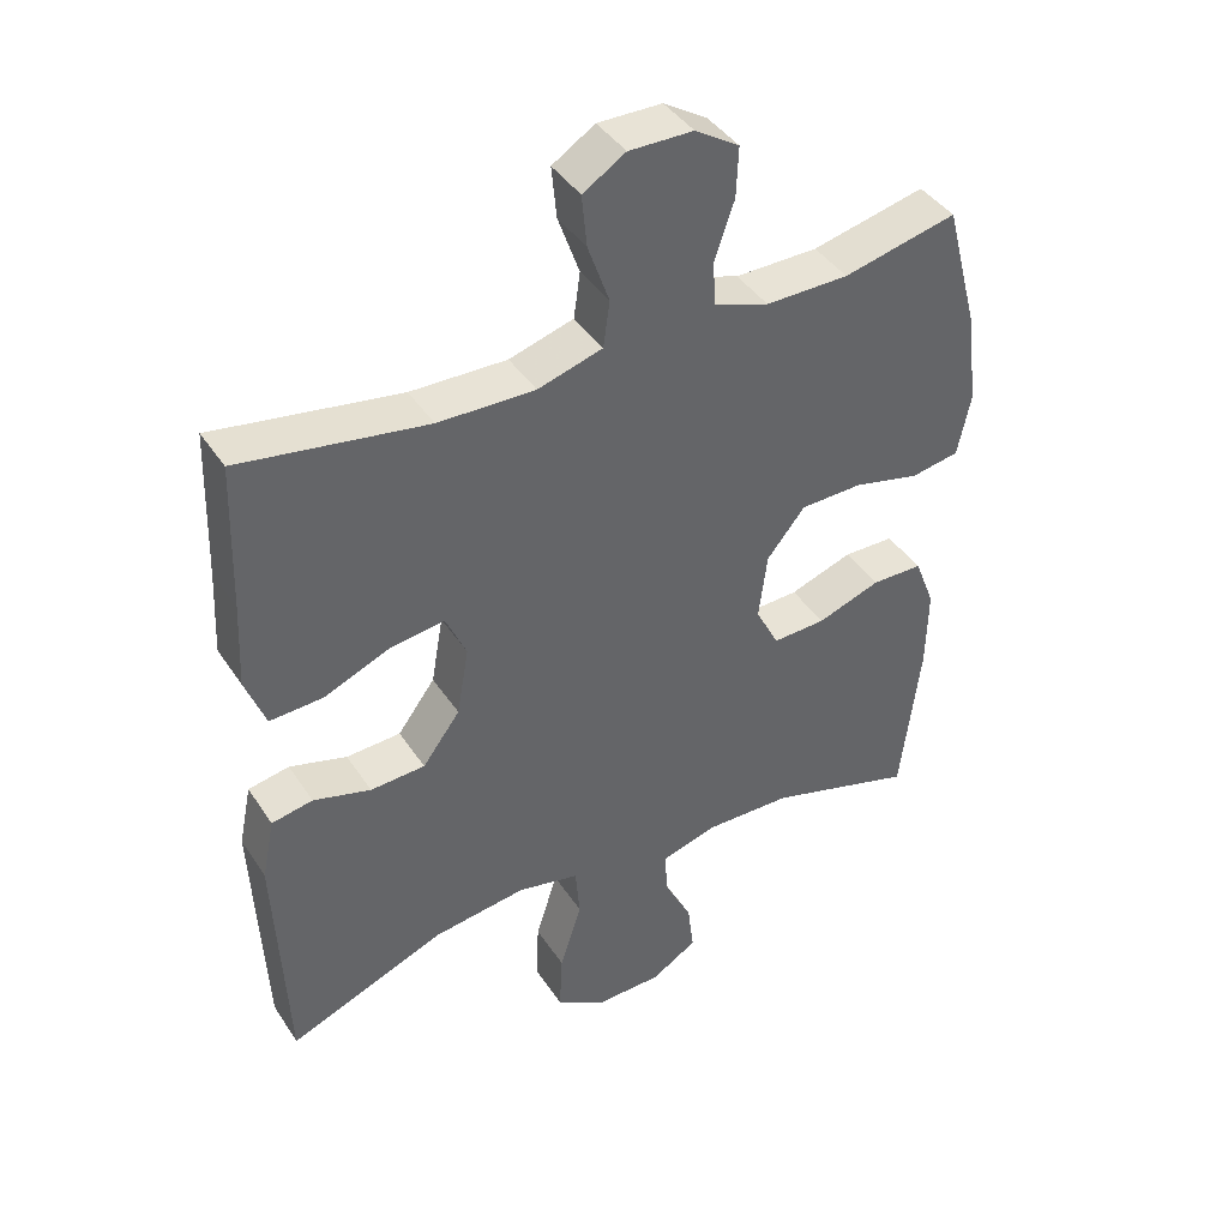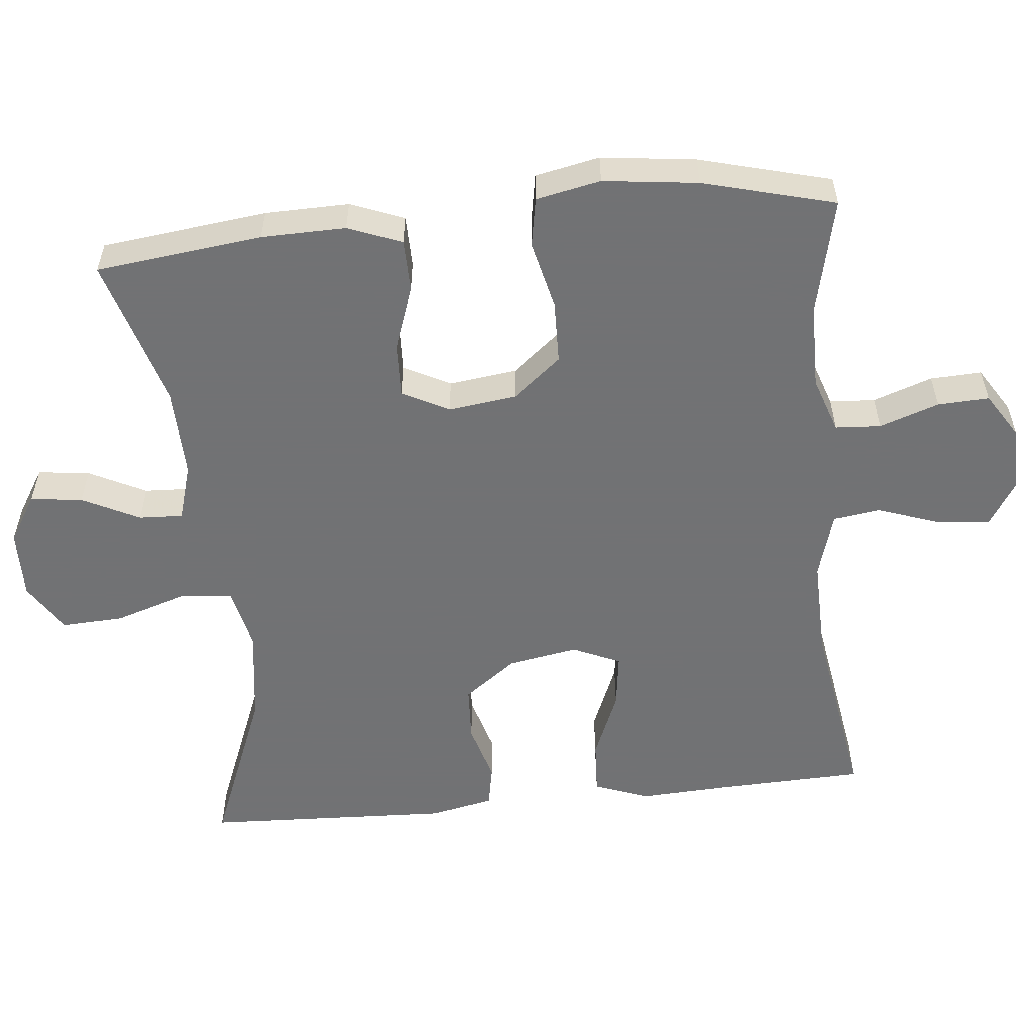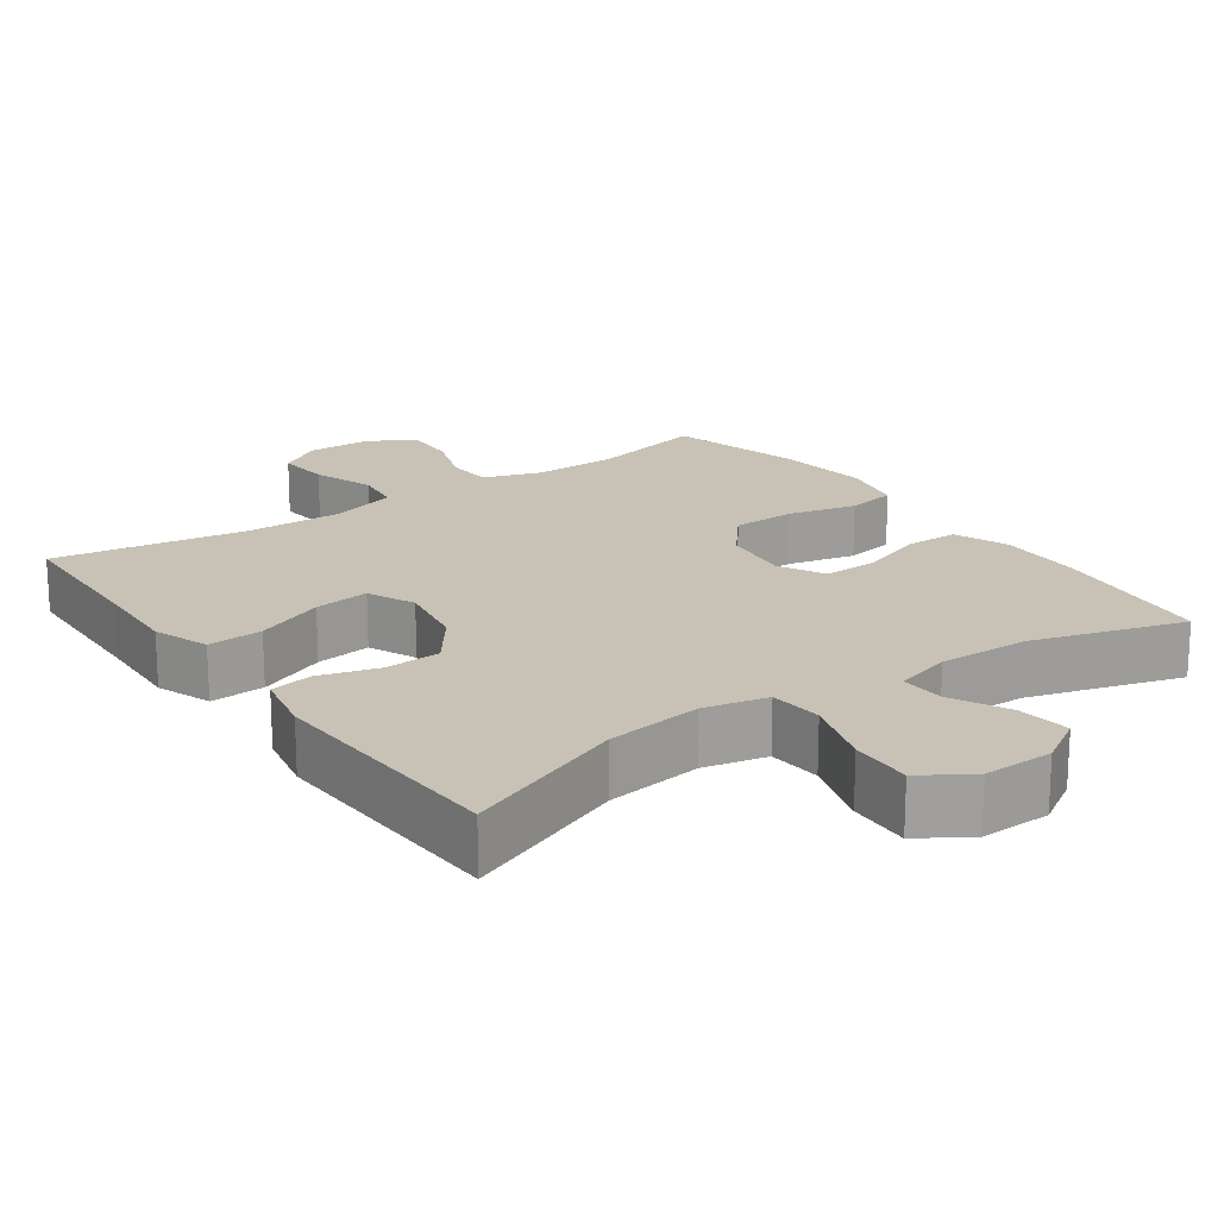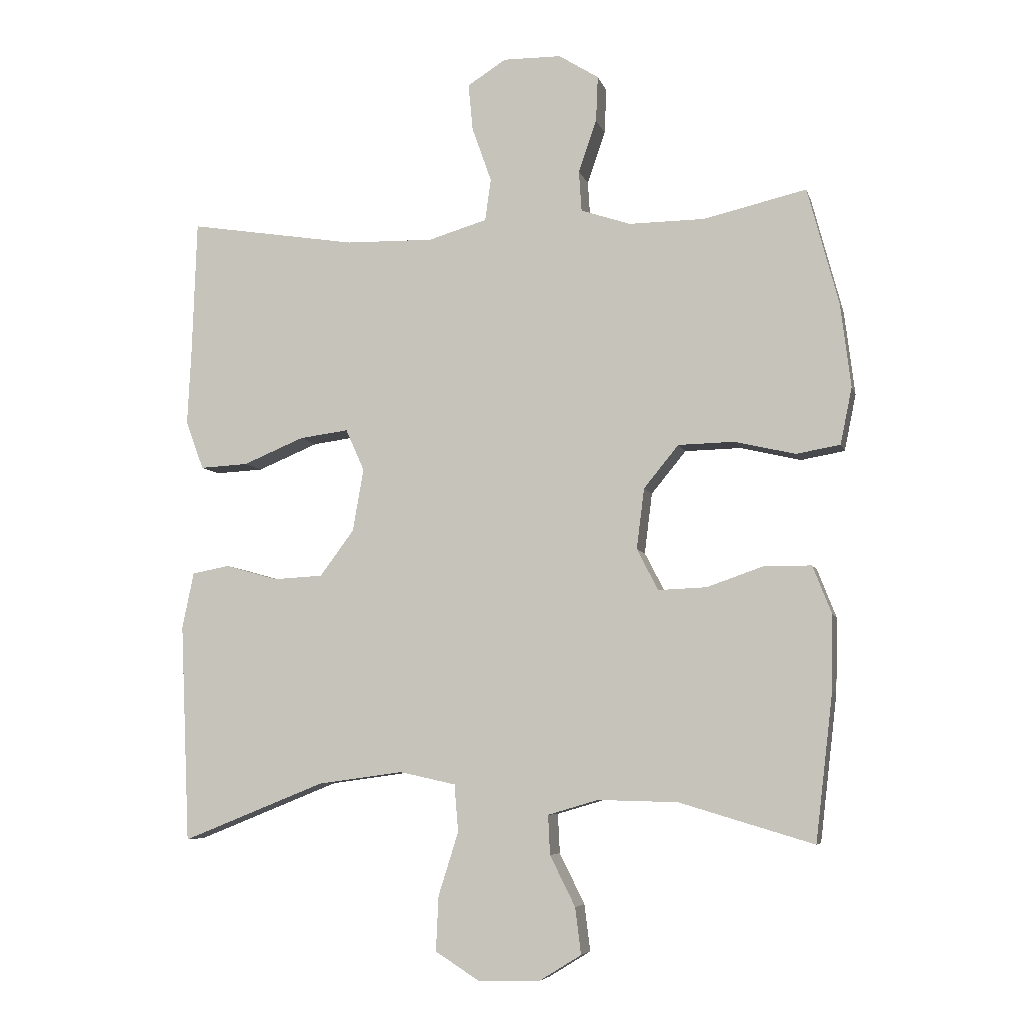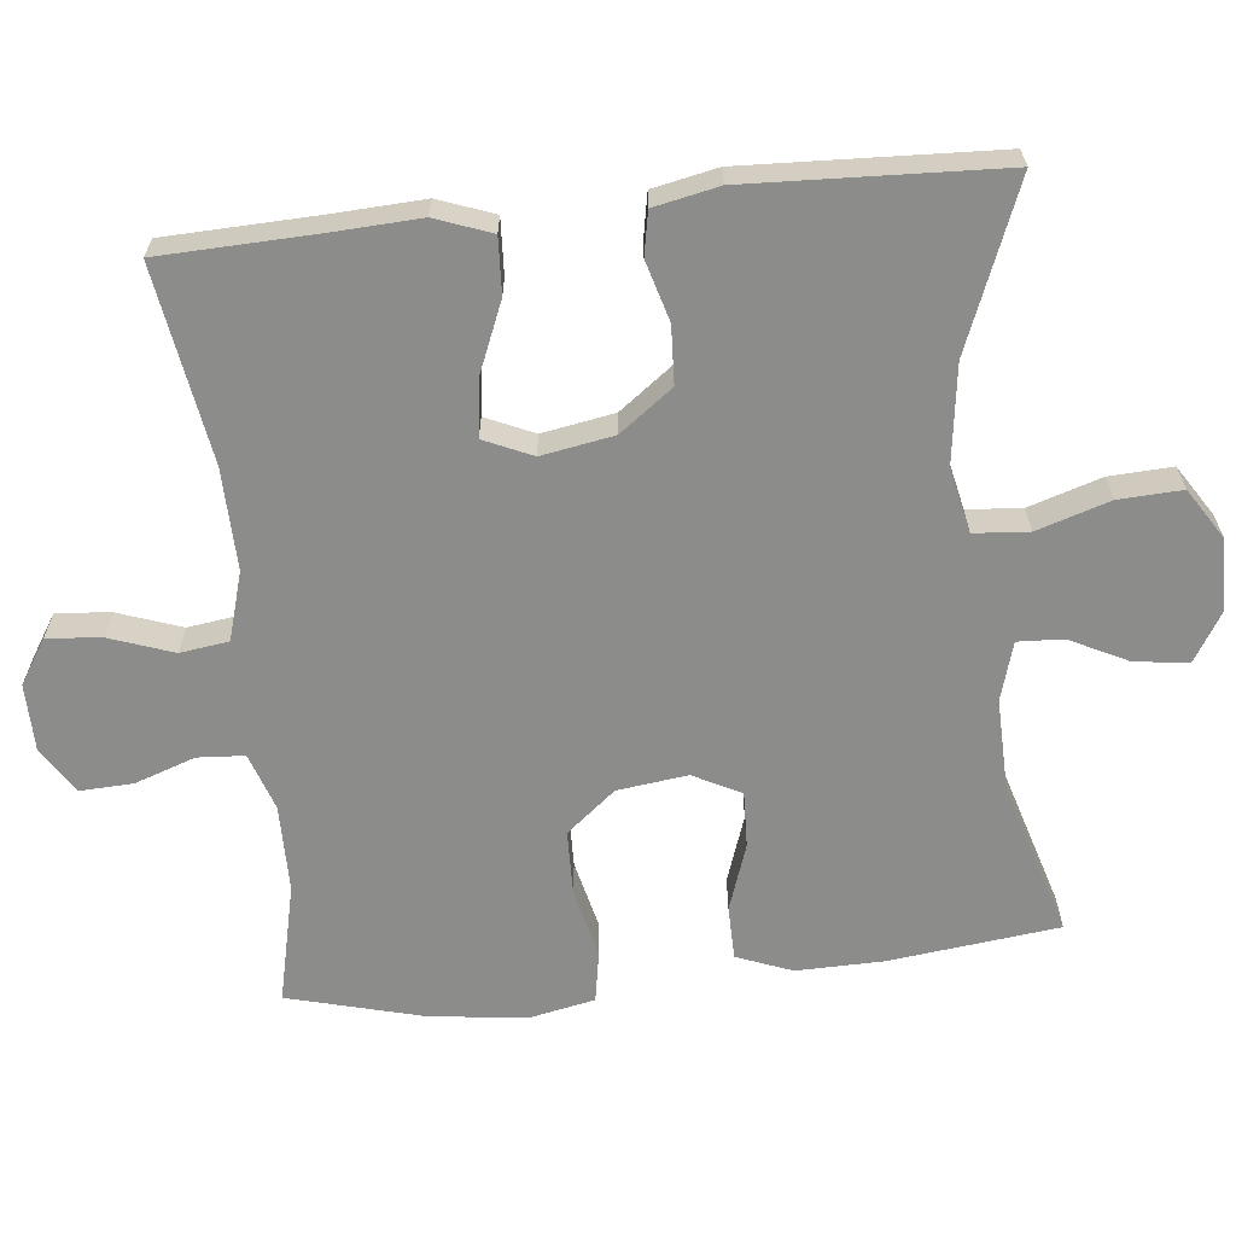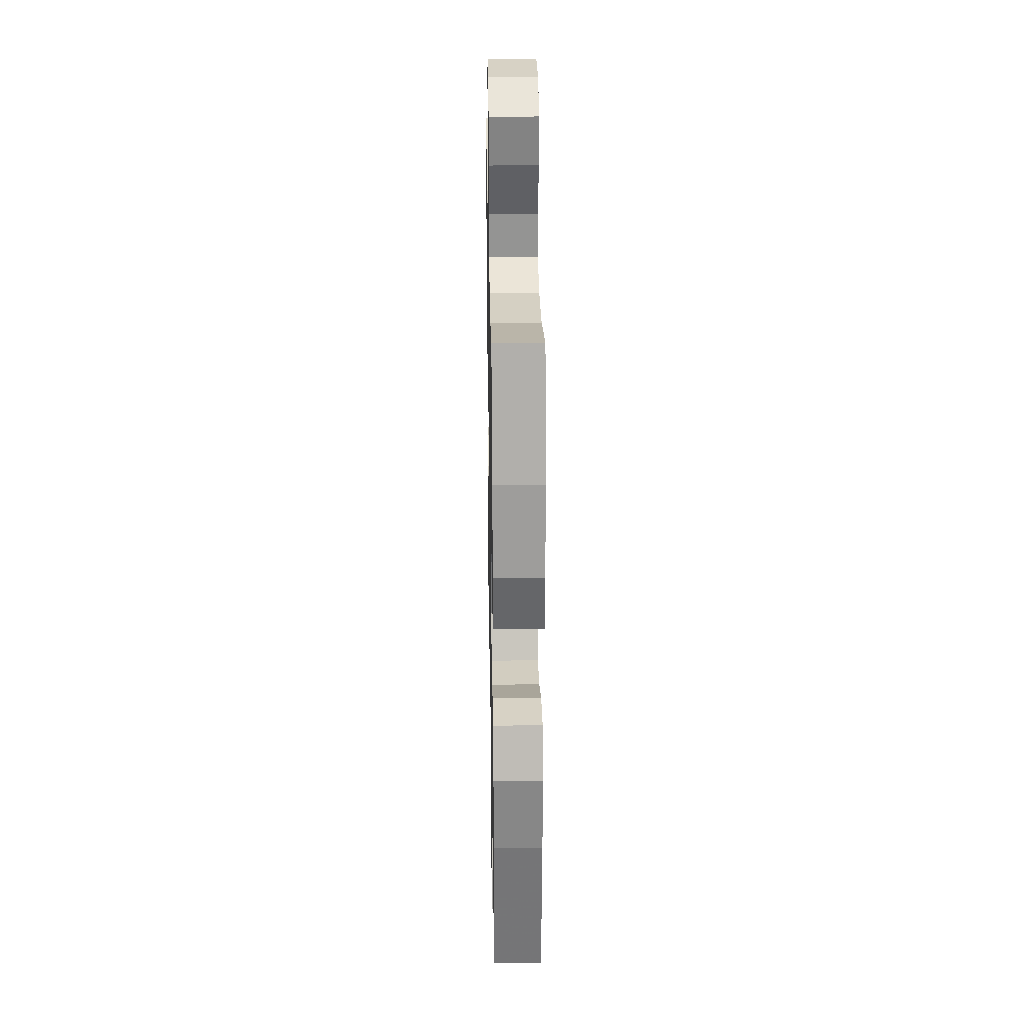
<metadata>
{"format":"obj","ext":"obj","renderer":"f3d","projection":"perspective","resolution":1024,"background":"white","views":[{"elev":41.6,"azim":149.4,"up":"+Z"},{"elev":-55.6,"azim":-84.2,"up":"+Y"},{"elev":19.0,"azim":144.7,"up":"+Y"},{"elev":-6.5,"azim":-166.4,"up":"+Z"},{"elev":-64.1,"azim":96.1,"up":"+Y"},{"elev":26.7,"azim":-91.0,"up":"+Z"}]}
</metadata>
<code>
v -0.5 0.07 -0.5
v -0.527 0.07 -0.272
v -0.529 0.07 -0.156
v -0.5 0.07 -0.082
v -0.428 0.07 -0.081
v -0.339 0.07 -0.112
v -0.264 0.07 -0.115
v -0.231 0.07 -0.051
v -0.243 0.07 0.043
v -0.297 0.07 0.109
v -0.384 0.07 0.111
v -0.478 0.07 0.089
v -0.546 0.07 0.101
v -0.564 0.07 0.189
v -0.548 0.07 0.319
v -0.5 0.07 0.5
v -0.34 0.07 0.463
v -0.223 0.07 0.462
v -0.146 0.07 0.488
v -0.142 0.07 0.551
v -0.17 0.07 0.632
v -0.173 0.07 0.703
v -0.111 0.07 0.742
v -0.021 0.07 0.743
v 0.039 0.07 0.705
v 0.032 0.07 0.632
v 0.002 0.07 0.547
v 0.011 0.07 0.482
v 0.102 0.07 0.455
v 0.238 0.07 0.458
v 0.5 0.07 0.5
v 0.507 0.07 0.293
v 0.513 0.07 0.173
v 0.485 0.07 0.098
v 0.41 0.07 0.102
v 0.316 0.07 0.141
v 0.24 0.07 0.151
v 0.211 0.07 0.086
v 0.228 0.07 -0.011
v 0.281 0.07 -0.082
v 0.358 0.07 -0.086
v 0.439 0.07 -0.063
v 0.497 0.07 -0.074
v 0.515 0.07 -0.161
v 0.5 0.07 -0.5
v 0.278 0.07 -0.411
v 0.146 0.07 -0.393
v 0.059 0.07 -0.412
v 0.053 0.07 -0.485
v 0.084 0.07 -0.583
v 0.088 0.07 -0.668
v 0.02 0.07 -0.711
v -0.076 0.07 -0.709
v -0.141 0.07 -0.669
v -0.132 0.07 -0.597
v -0.093 0.07 -0.519
v -0.09 0.07 -0.458
v -0.168 0.07 -0.435
v -0.292 0.07 -0.438
v -0.5 0 -0.5
v -0.527 0 -0.272
v -0.529 0 -0.156
v -0.5 0 -0.082
v -0.428 0 -0.081
v -0.339 0 -0.112
v -0.264 0 -0.115
v -0.231 0 -0.051
v -0.243 0 0.043
v -0.297 0 0.109
v -0.384 0 0.111
v -0.478 0 0.089
v -0.546 0 0.101
v -0.564 0 0.189
v -0.548 0 0.319
v -0.5 0 0.5
v -0.34 0 0.463
v -0.223 0 0.462
v -0.146 0 0.488
v -0.142 0 0.551
v -0.17 0 0.632
v -0.173 0 0.703
v -0.111 0 0.742
v -0.021 0 0.743
v 0.039 0 0.705
v 0.032 0 0.632
v 0.002 0 0.547
v 0.011 0 0.482
v 0.102 0 0.455
v 0.238 0 0.458
v 0.5 0 0.5
v 0.507 0 0.293
v 0.513 0 0.173
v 0.485 0 0.098
v 0.41 0 0.102
v 0.316 0 0.141
v 0.24 0 0.151
v 0.211 0 0.086
v 0.228 0 -0.011
v 0.281 0 -0.082
v 0.358 0 -0.086
v 0.439 0 -0.063
v 0.497 0 -0.074
v 0.515 0 -0.161
v 0.5 0 -0.5
v 0.278 0 -0.411
v 0.146 0 -0.393
v 0.059 0 -0.412
v 0.053 0 -0.485
v 0.084 0 -0.583
v 0.088 0 -0.668
v 0.02 0 -0.711
v -0.076 0 -0.709
v -0.141 0 -0.669
v -0.132 0 -0.597
v -0.093 0 -0.519
v -0.09 0 -0.458
v -0.168 0 -0.435
v -0.292 0 -0.438
f 54 55 56
f 53 54 56
f 52 53 56
f 51 52 56
f 50 51 56
f 49 50 56
f 48 49 56 57
f 44 45 46
f 43 44 46
f 42 43 46
f 41 42 46
f 40 41 46 47
f 39 40 47 48
f 34 35 36
f 33 34 36
f 32 33 36
f 32 36 37
f 31 32 37
f 30 31 37
f 29 30 37 38
f 25 26 27
f 24 25 27
f 23 24 27
f 22 23 27
f 21 22 27
f 20 21 27
f 19 20 27 28
f 48 57 58
f 39 48 58
f 38 39 58
f 29 38 58
f 28 29 58
f 19 28 58
f 18 19 58
f 15 16 17
f 14 15 17
f 13 14 17
f 12 13 17
f 11 12 17
f 4 5 6
f 3 4 6
f 2 3 6
f 1 2 6
f 59 1 6
f 59 6 7
f 58 59 7 8
f 18 58 8 9
f 10 11 17 18
f 9 10 18
f 115 114 113
f 115 113 112
f 115 112 111
f 115 111 110
f 115 110 109
f 115 109 108
f 116 115 108 107
f 105 104 103
f 105 103 102
f 105 102 101
f 105 101 100
f 106 105 100 99
f 107 106 99 98
f 95 94 93
f 95 93 92
f 95 92 91
f 96 95 91
f 96 91 90
f 96 90 89
f 97 96 89 88
f 86 85 84
f 86 84 83
f 86 83 82
f 86 82 81
f 86 81 80
f 86 80 79
f 87 86 79 78
f 117 116 107
f 117 107 98
f 117 98 97
f 117 97 88
f 117 88 87
f 117 87 78
f 117 78 77
f 76 75 74
f 76 74 73
f 76 73 72
f 76 72 71
f 76 71 70
f 65 64 63
f 65 63 62
f 65 62 61
f 65 61 60
f 65 60 118
f 66 65 118
f 67 66 118 117
f 68 67 117 77
f 77 76 70 69
f 77 69 68
f 1 60 61 2
f 2 61 62 3
f 3 62 63 4
f 4 63 64 5
f 5 64 65 6
f 6 65 66 7
f 7 66 67 8
f 8 67 68 9
f 9 68 69 10
f 10 69 70 11
f 11 70 71 12
f 12 71 72 13
f 13 72 73 14
f 14 73 74 15
f 15 74 75 16
f 16 75 76 17
f 17 76 77 18
f 18 77 78 19
f 19 78 79 20
f 20 79 80 21
f 21 80 81 22
f 22 81 82 23
f 23 82 83 24
f 24 83 84 25
f 25 84 85 26
f 26 85 86 27
f 27 86 87 28
f 28 87 88 29
f 29 88 89 30
f 30 89 90 31
f 31 90 91 32
f 32 91 92 33
f 33 92 93 34
f 34 93 94 35
f 35 94 95 36
f 36 95 96 37
f 37 96 97 38
f 38 97 98 39
f 39 98 99 40
f 40 99 100 41
f 41 100 101 42
f 42 101 102 43
f 43 102 103 44
f 44 103 104 45
f 45 104 105 46
f 46 105 106 47
f 47 106 107 48
f 48 107 108 49
f 49 108 109 50
f 50 109 110 51
f 51 110 111 52
f 52 111 112 53
f 53 112 113 54
f 54 113 114 55
f 55 114 115 56
f 56 115 116 57
f 57 116 117 58
f 58 117 118 59
f 59 118 60 1

</code>
